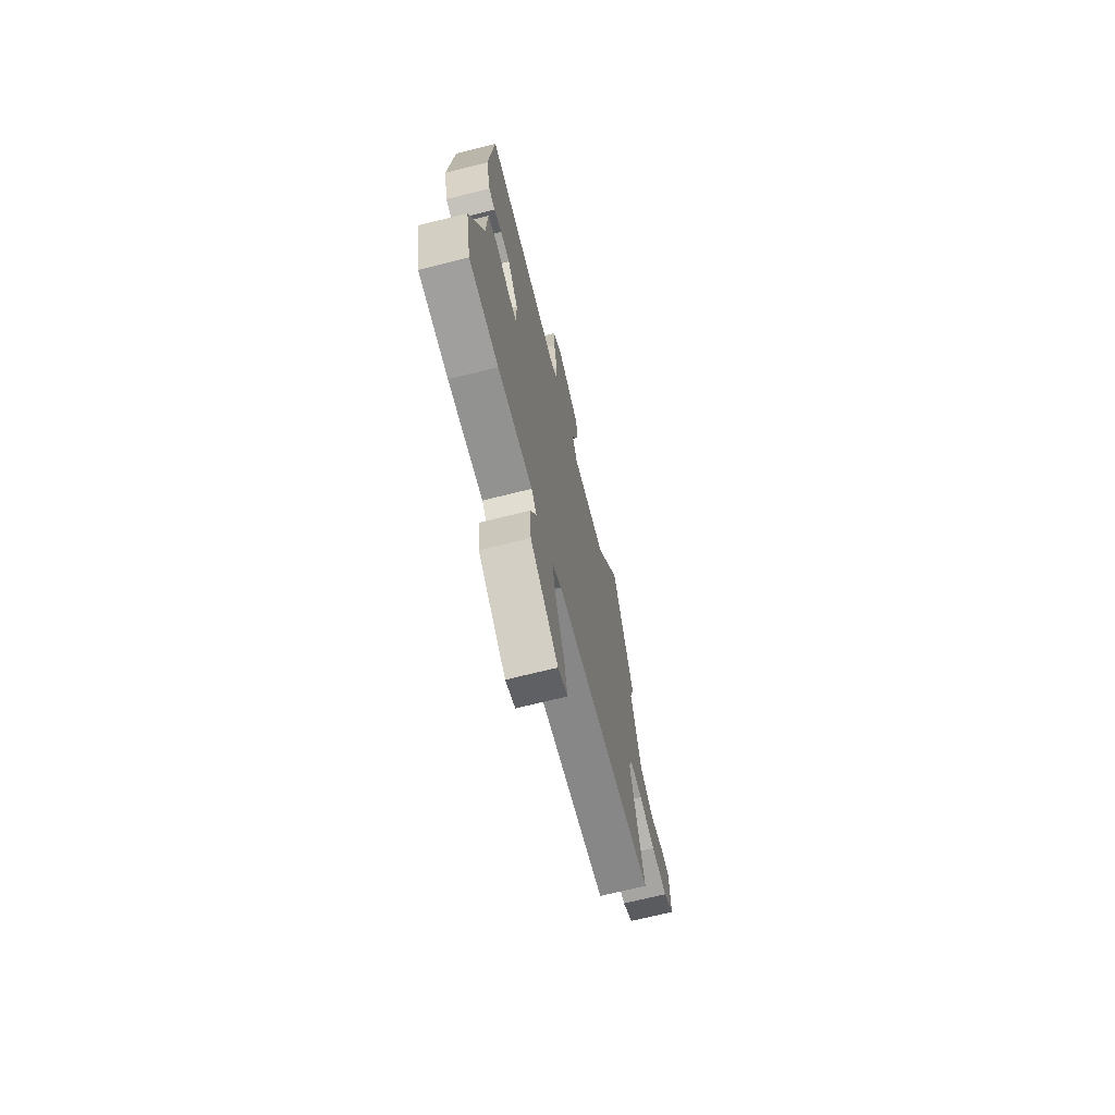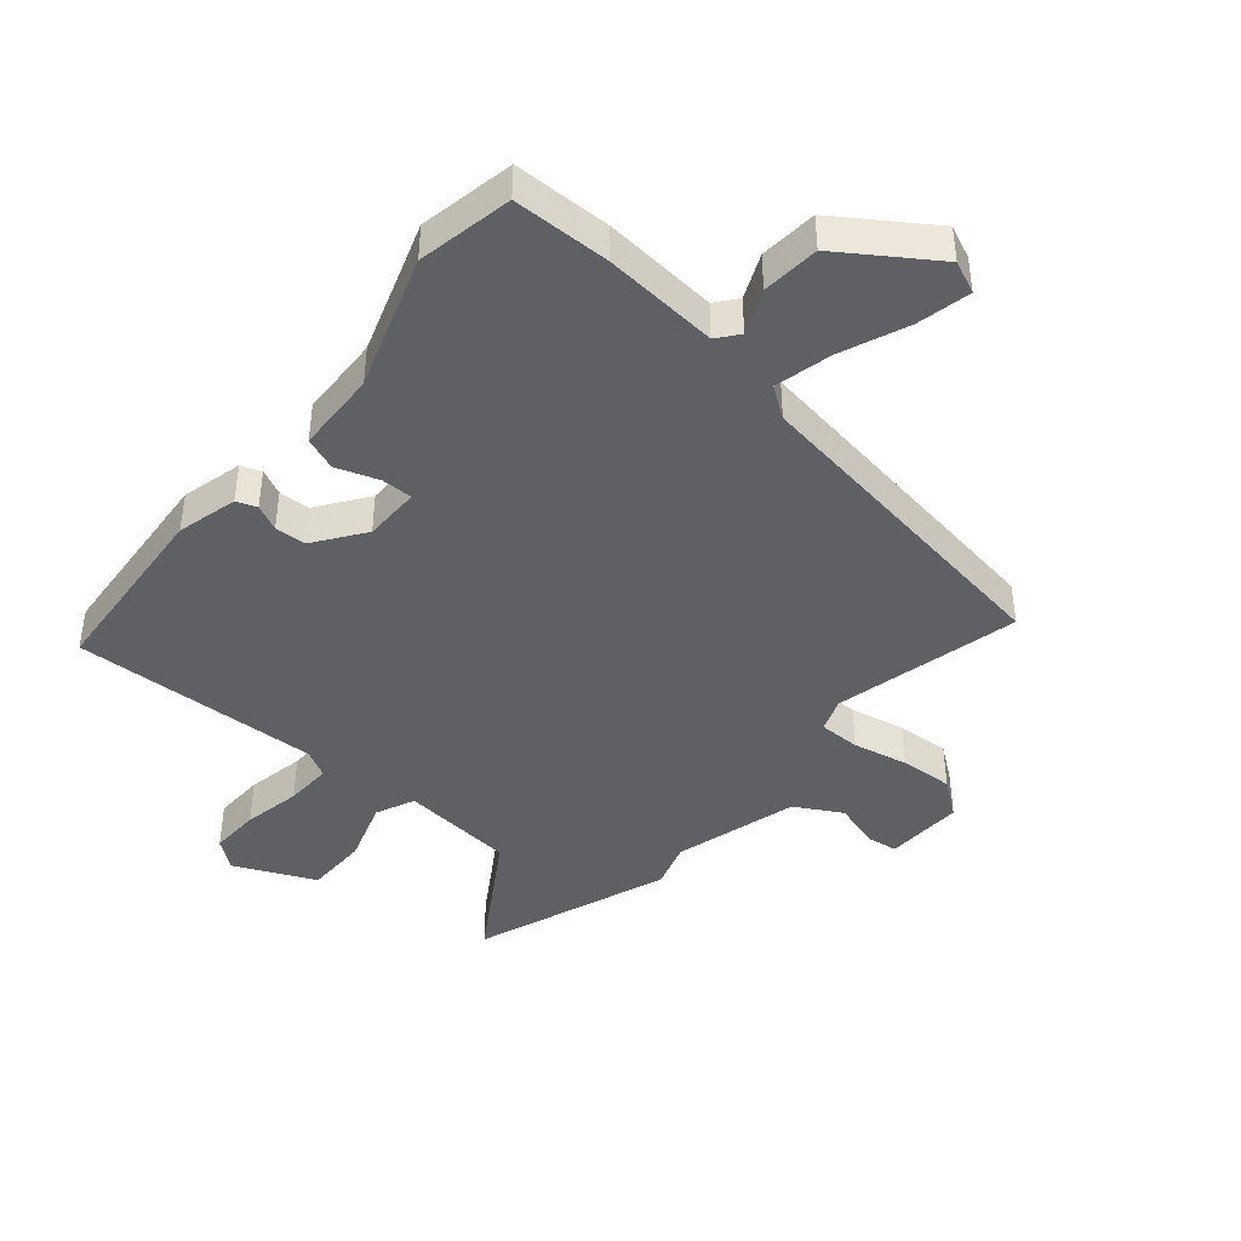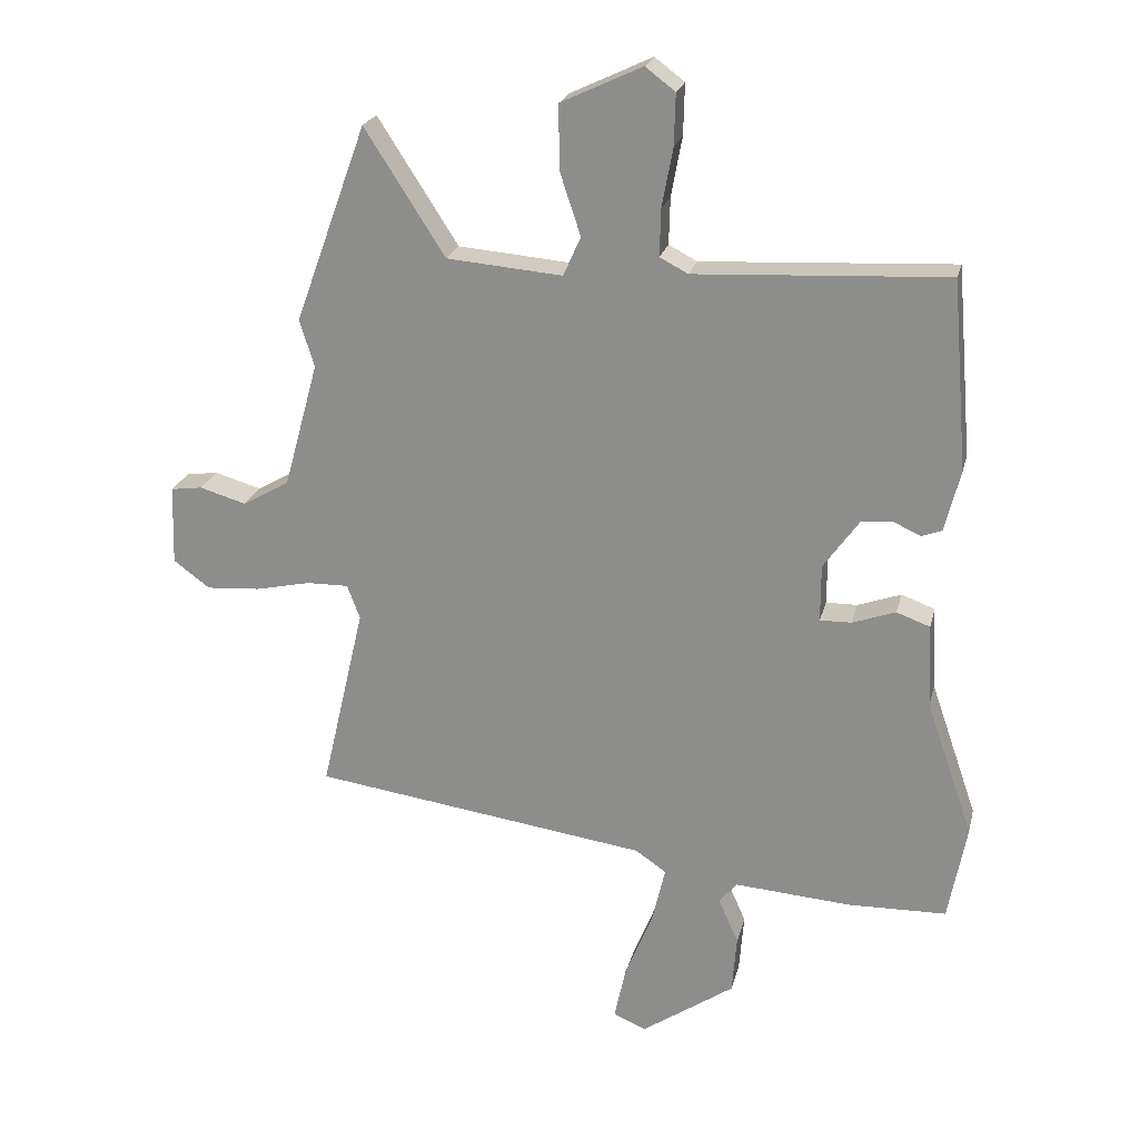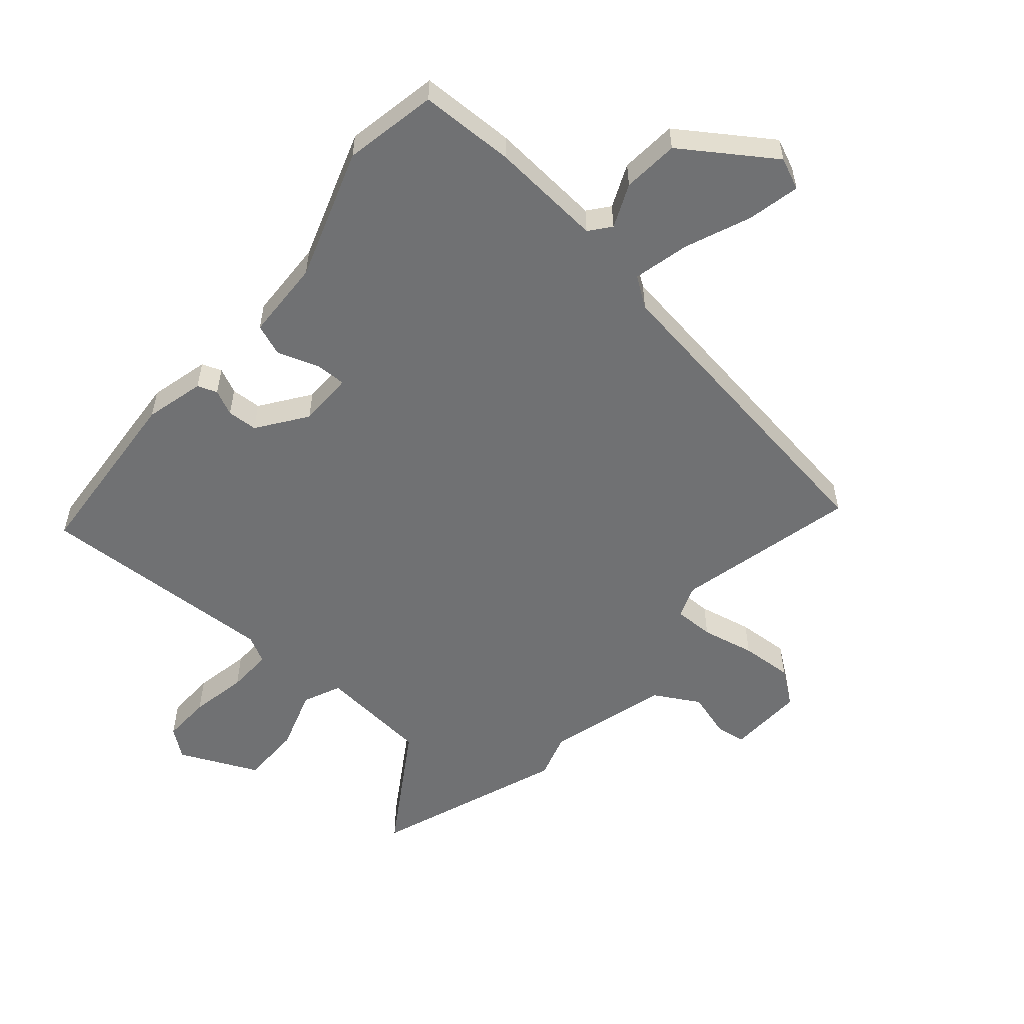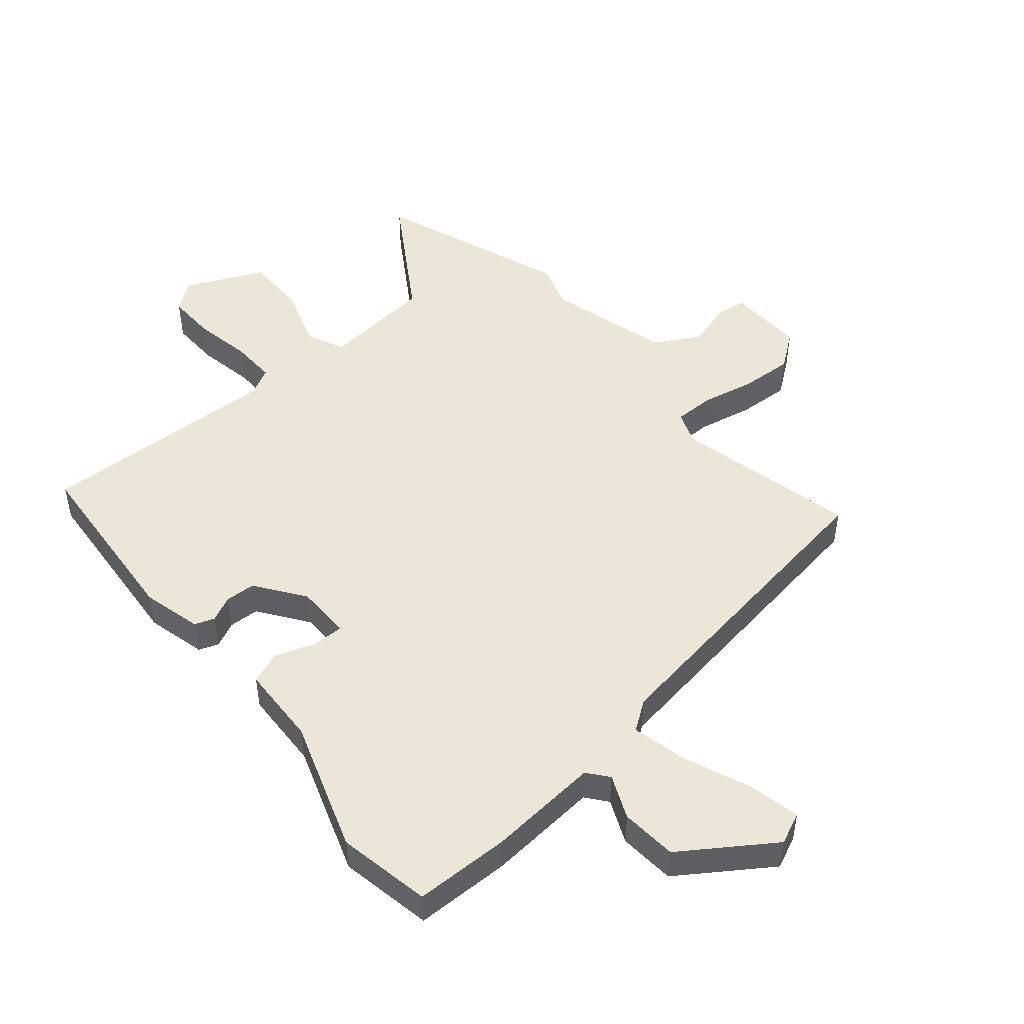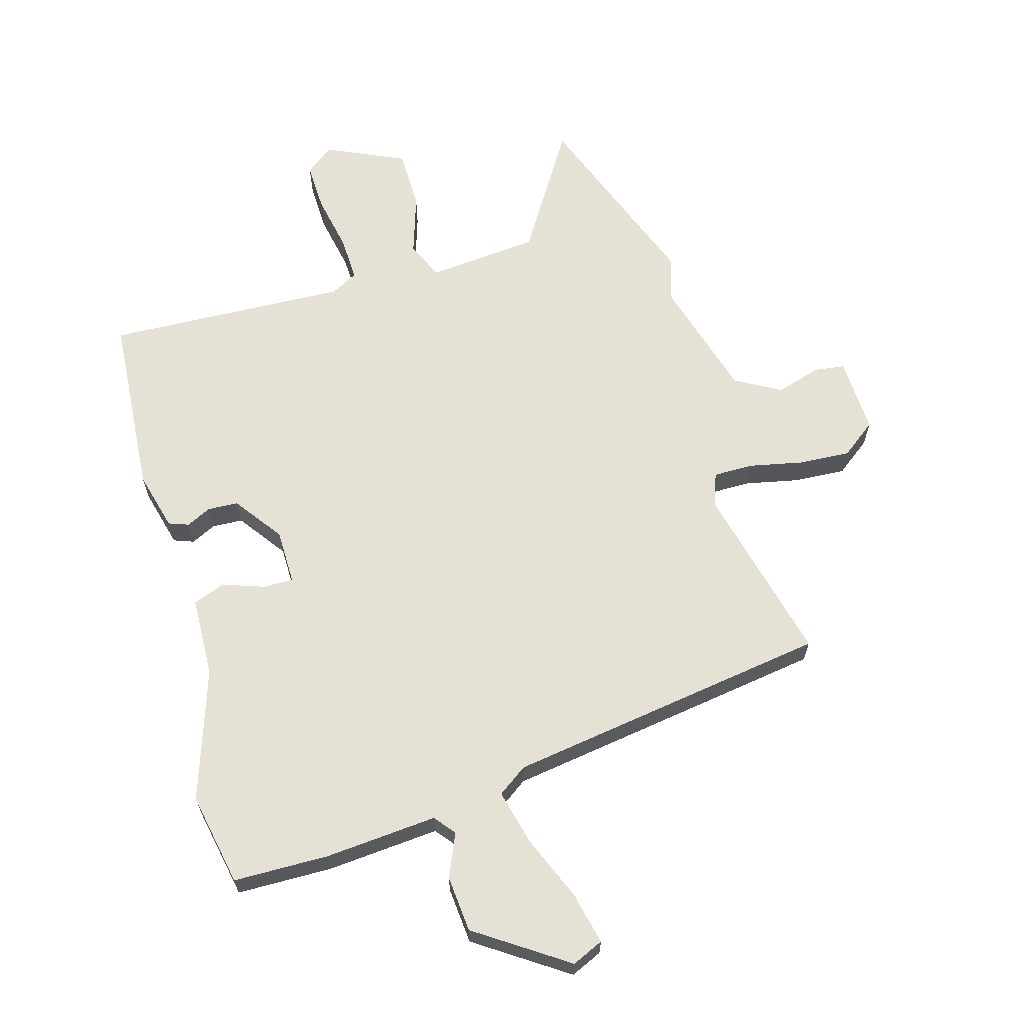
<metadata>
{"format":"obj","ext":"obj","renderer":"f3d","projection":"perspective","resolution":1024,"background":"white","views":[{"elev":-70.1,"azim":104.1,"up":"+Z"},{"elev":-42.7,"azim":139.3,"up":"+Y"},{"elev":22.6,"azim":13.3,"up":"+Z"},{"elev":-55.1,"azim":139.0,"up":"+Y"},{"elev":49.3,"azim":139.5,"up":"+Y"},{"elev":64.5,"azim":163.4,"up":"+Y"}]}
</metadata>
<code>
v -0.53 0.07 -0.405
v -0.462 0.07 -0.112
v -0.482 0.07 -0.059
v -0.547 0.07 -0.06
v -0.633 0.07 -0.079
v -0.717 0.07 -0.085
v -0.774 0.07 -0.043
v -0.77 0.07 0.081
v -0.721 0.07 0.088
v -0.648 0.07 0.067
v -0.575 0.07 0.109
v -0.521 0.07 0.305
v -0.544 0.07 0.378
v -0.432 0.07 0.686
v -0.307 0.07 0.491
v -0.127 0.07 0.476
v -0.1 0.07 0.537
v -0.133 0.07 0.636
v -0.133 0.07 0.734
v -0.007 0.07 0.793
v 0.039 0.07 0.758
v 0.037 0.07 0.679
v 0.02 0.07 0.587
v 0.018 0.07 0.514
v 0.062 0.07 0.491
v 0.453 0.07 0.512
v 0.478 0.07 0.218
v 0.454 0.07 0.122
v 0.422 0.07 0.11
v 0.381 0.07 0.129
v 0.332 0.07 0.126
v 0.276 0.07 0.047
v 0.276 0.07 -0.042
v 0.325 0.07 -0.041
v 0.392 0.07 -0.017
v 0.444 0.07 -0.036
v 0.45 0.07 -0.166
v 0.523 0.07 -0.377
v 0.495 0.07 -0.528
v 0.341 0.07 -0.532
v 0.159 0.07 -0.519
v 0.132 0.07 -0.553
v 0.163 0.07 -0.623
v 0.156 0.07 -0.714
v 0.011 0.07 -0.814
v -0.04 0.07 -0.792
v -0.022 0.07 -0.708
v 0.021 0.07 -0.601
v 0.042 0.07 -0.511
v -0.006 0.07 -0.478
v -0.53 0 -0.405
v -0.462 0 -0.112
v -0.482 0 -0.059
v -0.547 0 -0.06
v -0.633 0 -0.079
v -0.717 0 -0.085
v -0.774 0 -0.043
v -0.77 0 0.081
v -0.721 0 0.088
v -0.648 0 0.067
v -0.575 0 0.109
v -0.521 0 0.305
v -0.544 0 0.378
v -0.432 0 0.686
v -0.307 0 0.491
v -0.127 0 0.476
v -0.1 0 0.537
v -0.133 0 0.636
v -0.133 0 0.734
v -0.007 0 0.793
v 0.039 0 0.758
v 0.037 0 0.679
v 0.02 0 0.587
v 0.018 0 0.514
v 0.062 0 0.491
v 0.453 0 0.512
v 0.478 0 0.218
v 0.454 0 0.122
v 0.422 0 0.11
v 0.381 0 0.129
v 0.332 0 0.126
v 0.276 0 0.047
v 0.276 0 -0.042
v 0.325 0 -0.041
v 0.392 0 -0.017
v 0.444 0 -0.036
v 0.45 0 -0.166
v 0.523 0 -0.377
v 0.495 0 -0.528
v 0.341 0 -0.532
v 0.159 0 -0.519
v 0.132 0 -0.553
v 0.163 0 -0.623
v 0.156 0 -0.714
v 0.011 0 -0.814
v -0.04 0 -0.792
v -0.022 0 -0.708
v 0.021 0 -0.601
v 0.042 0 -0.511
v -0.006 0 -0.478
f 45 46 47 48
f 45 48 49
f 42 43 44 45
f 42 45 49
f 41 42 49 50
f 37 38 39 40
f 37 40 41 50
f 34 35 36 37
f 33 34 37 50
f 27 28 29 30
f 25 26 27 30
f 24 25 30 31
f 20 21 22 23
f 20 23 24
f 17 18 19 20
f 17 20 24
f 16 17 24 31
f 12 13 14 15
f 11 12 15 16
f 7 8 9 10
f 7 10 11
f 4 5 6 7
f 3 4 7 11
f 33 50 1 2
f 32 33 2 3
f 16 31 32
f 3 11 16 32
f 98 97 96 95
f 99 98 95
f 95 94 93 92
f 99 95 92
f 100 99 92 91
f 90 89 88 87
f 100 91 90 87
f 87 86 85 84
f 100 87 84 83
f 80 79 78 77
f 80 77 76 75
f 81 80 75 74
f 73 72 71 70
f 74 73 70
f 70 69 68 67
f 74 70 67
f 81 74 67 66
f 65 64 63 62
f 66 65 62 61
f 60 59 58 57
f 61 60 57
f 57 56 55 54
f 61 57 54 53
f 52 51 100 83
f 53 52 83 82
f 82 81 66
f 82 66 61 53
f 1 51 52 2
f 2 52 53 3
f 3 53 54 4
f 4 54 55 5
f 5 55 56 6
f 6 56 57 7
f 7 57 58 8
f 8 58 59 9
f 9 59 60 10
f 10 60 61 11
f 11 61 62 12
f 12 62 63 13
f 13 63 64 14
f 14 64 65 15
f 15 65 66 16
f 16 66 67 17
f 17 67 68 18
f 18 68 69 19
f 19 69 70 20
f 20 70 71 21
f 21 71 72 22
f 22 72 73 23
f 23 73 74 24
f 24 74 75 25
f 25 75 76 26
f 26 76 77 27
f 27 77 78 28
f 28 78 79 29
f 29 79 80 30
f 30 80 81 31
f 31 81 82 32
f 32 82 83 33
f 33 83 84 34
f 34 84 85 35
f 35 85 86 36
f 36 86 87 37
f 37 87 88 38
f 38 88 89 39
f 39 89 90 40
f 40 90 91 41
f 41 91 92 42
f 42 92 93 43
f 43 93 94 44
f 44 94 95 45
f 45 95 96 46
f 46 96 97 47
f 47 97 98 48
f 48 98 99 49
f 49 99 100 50
f 50 100 51 1

</code>
